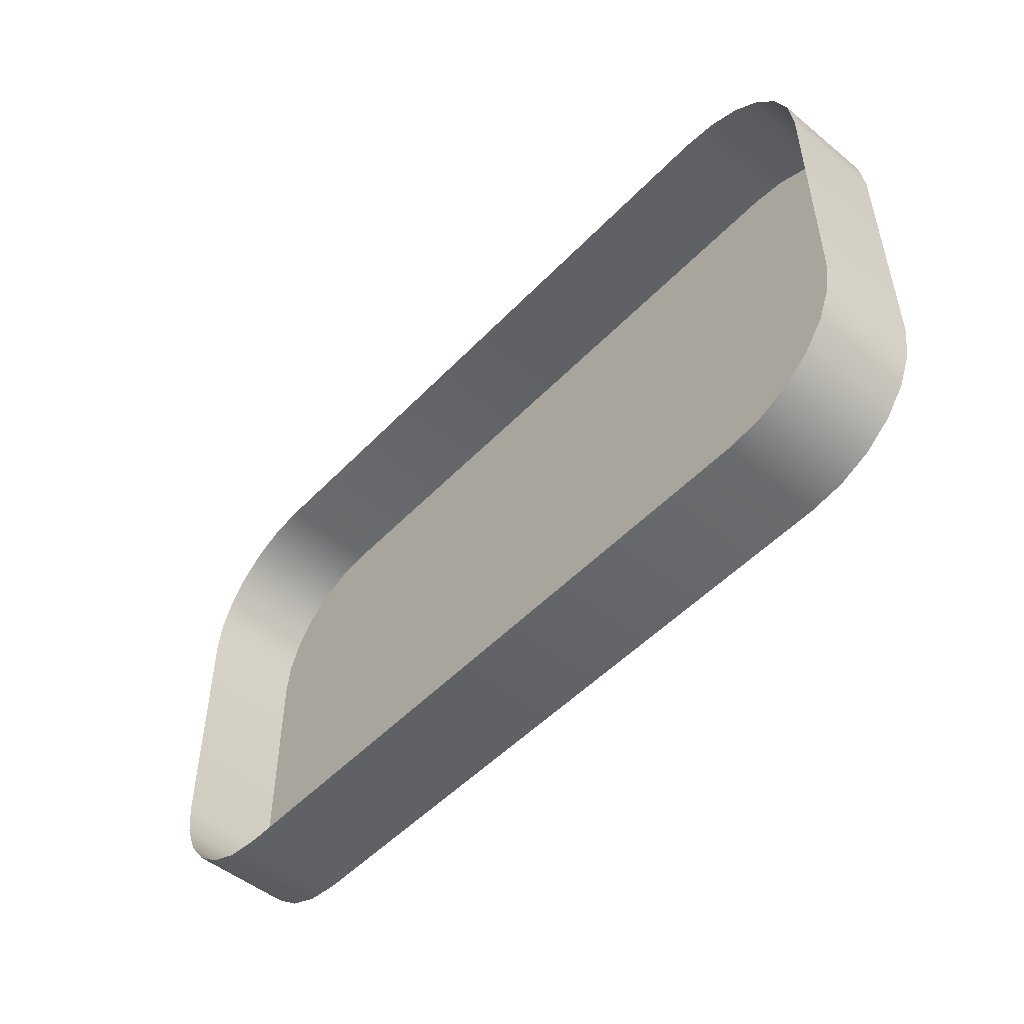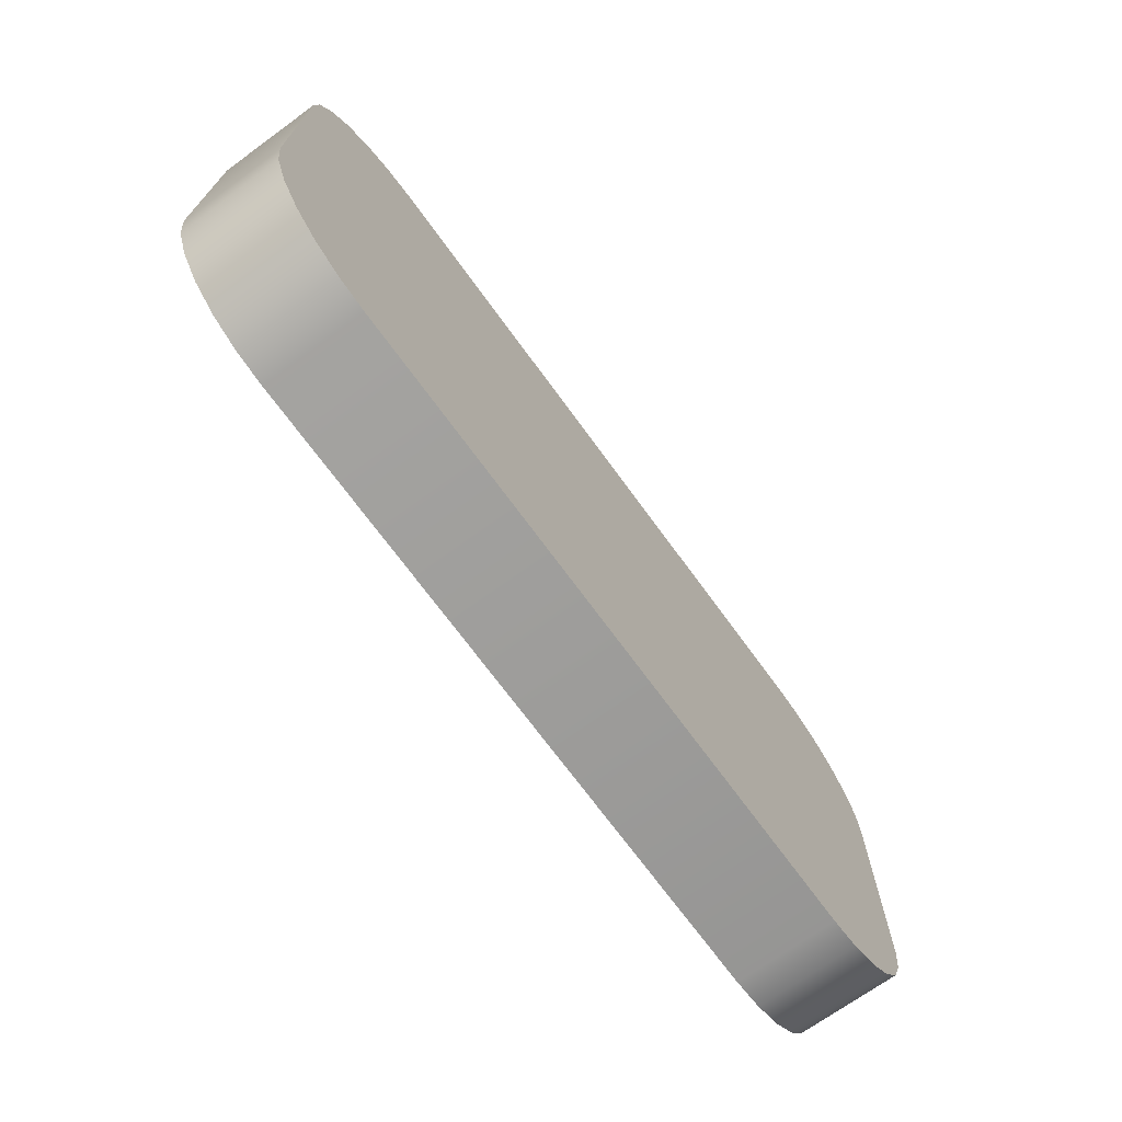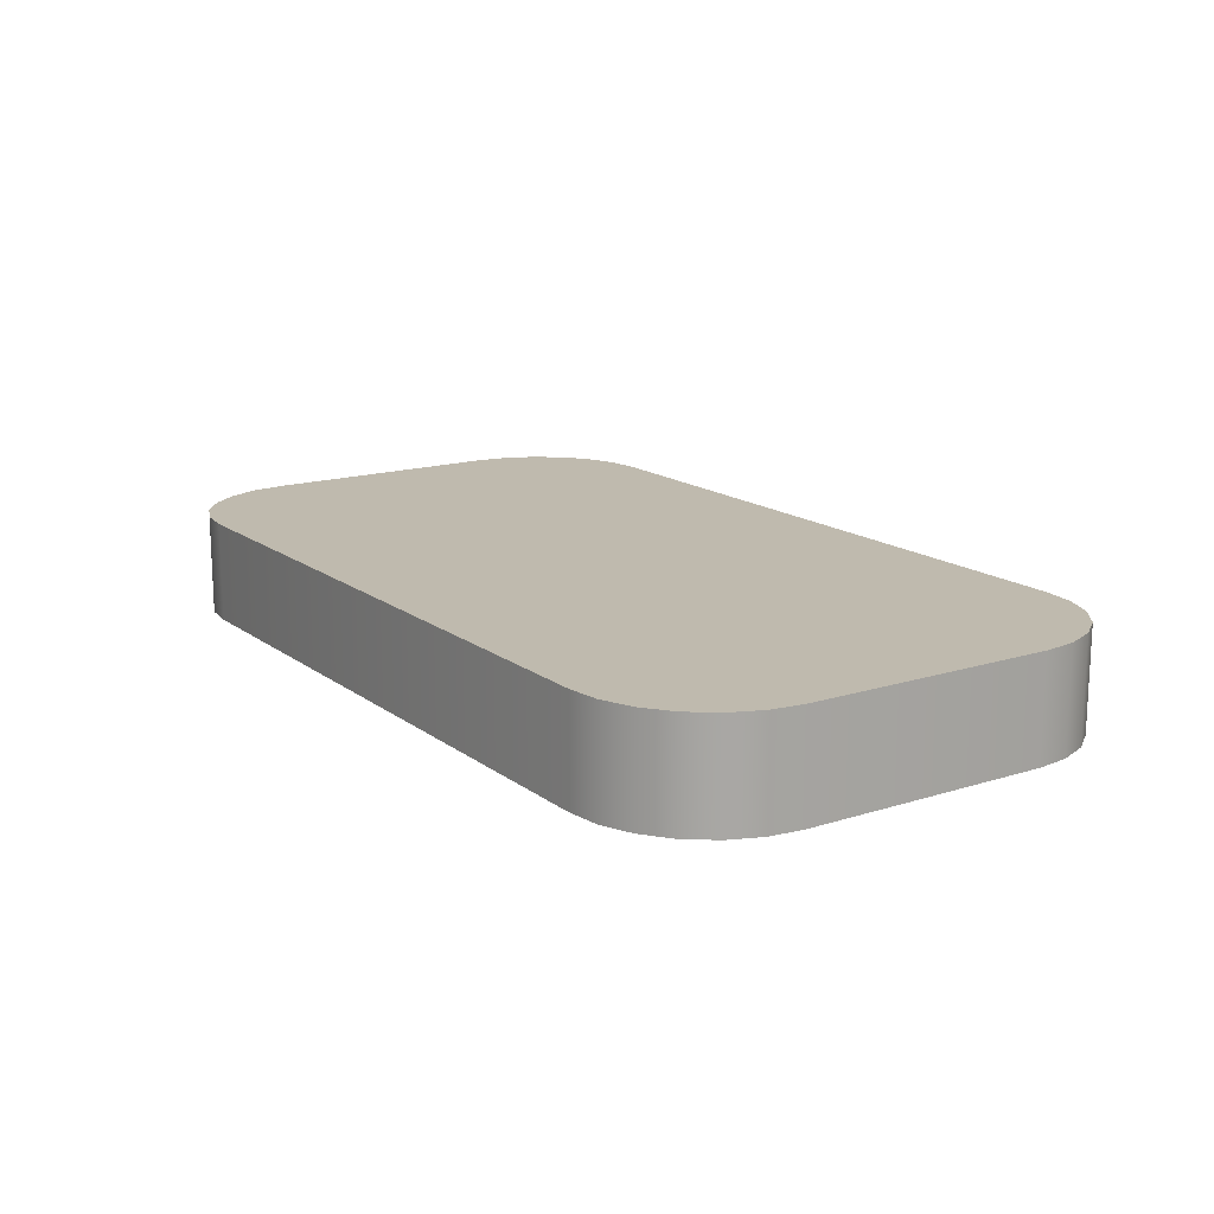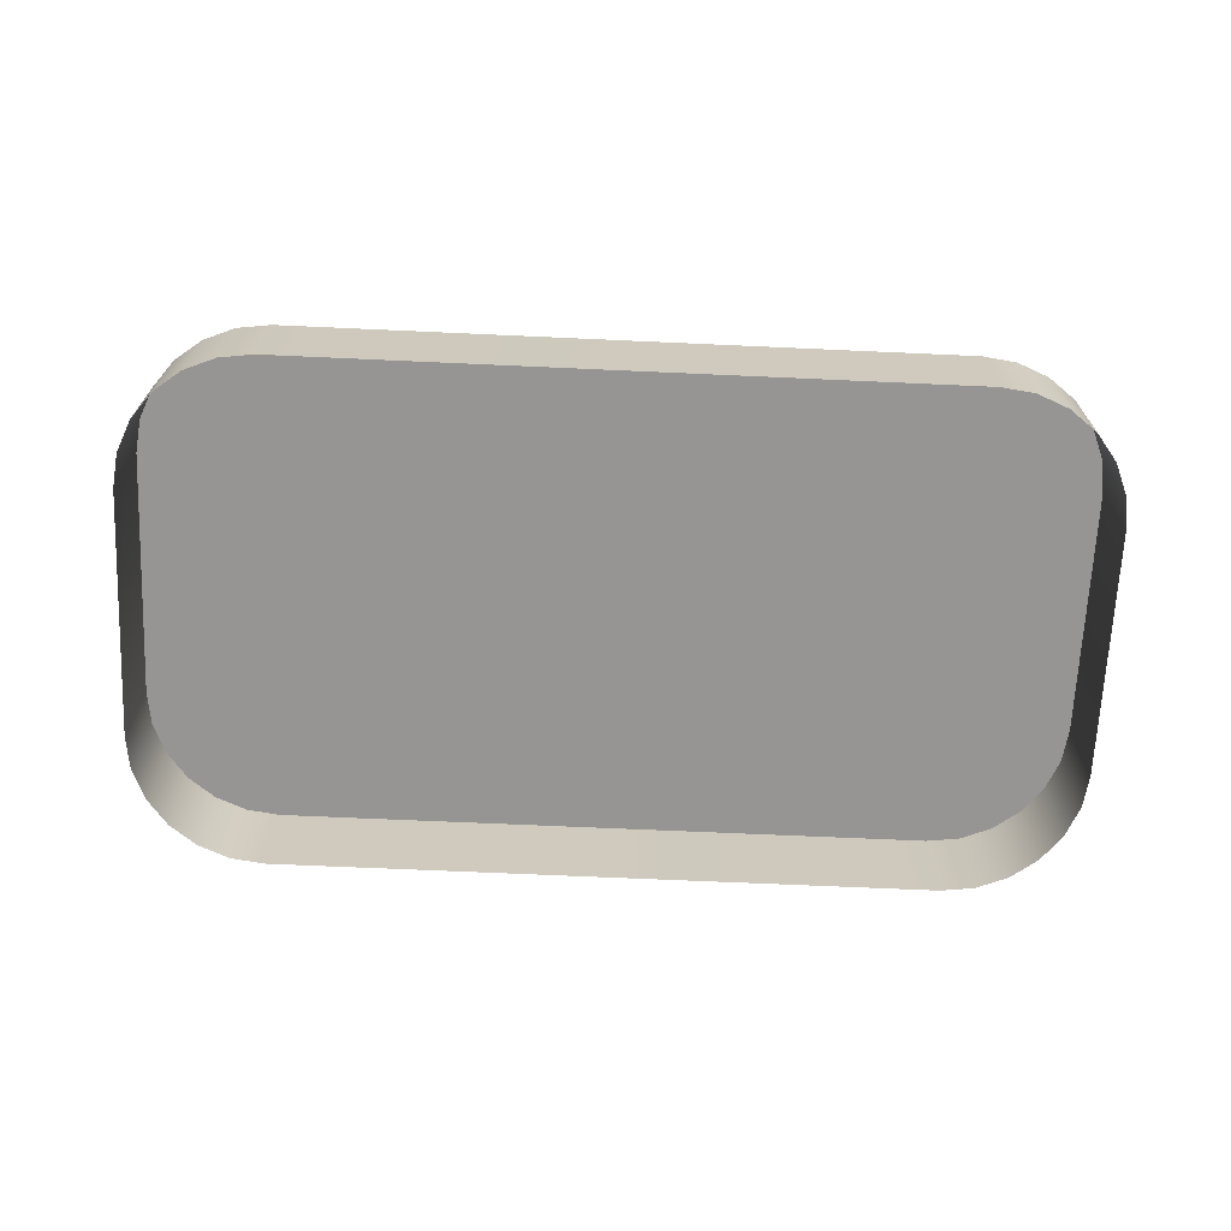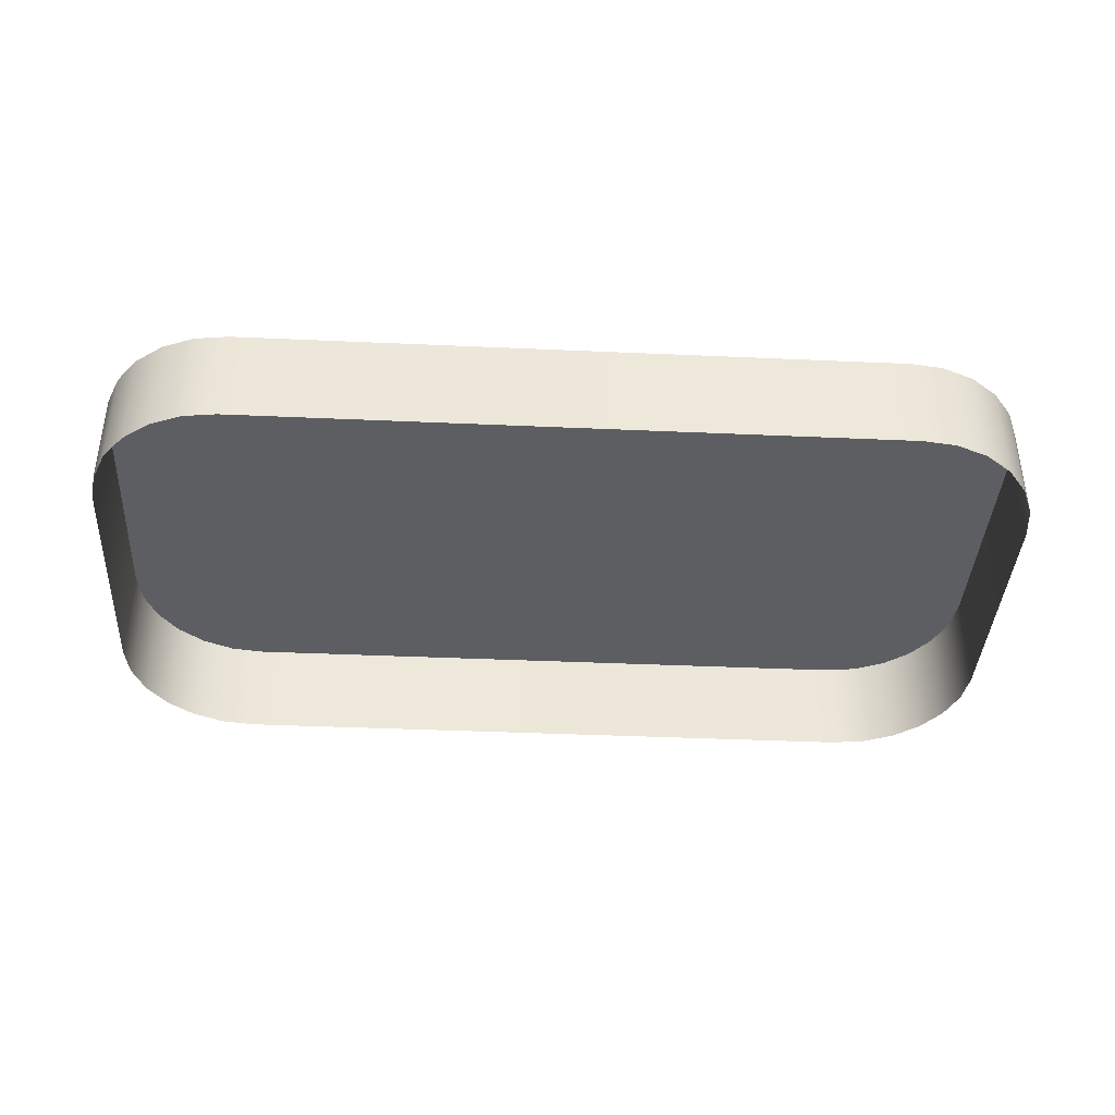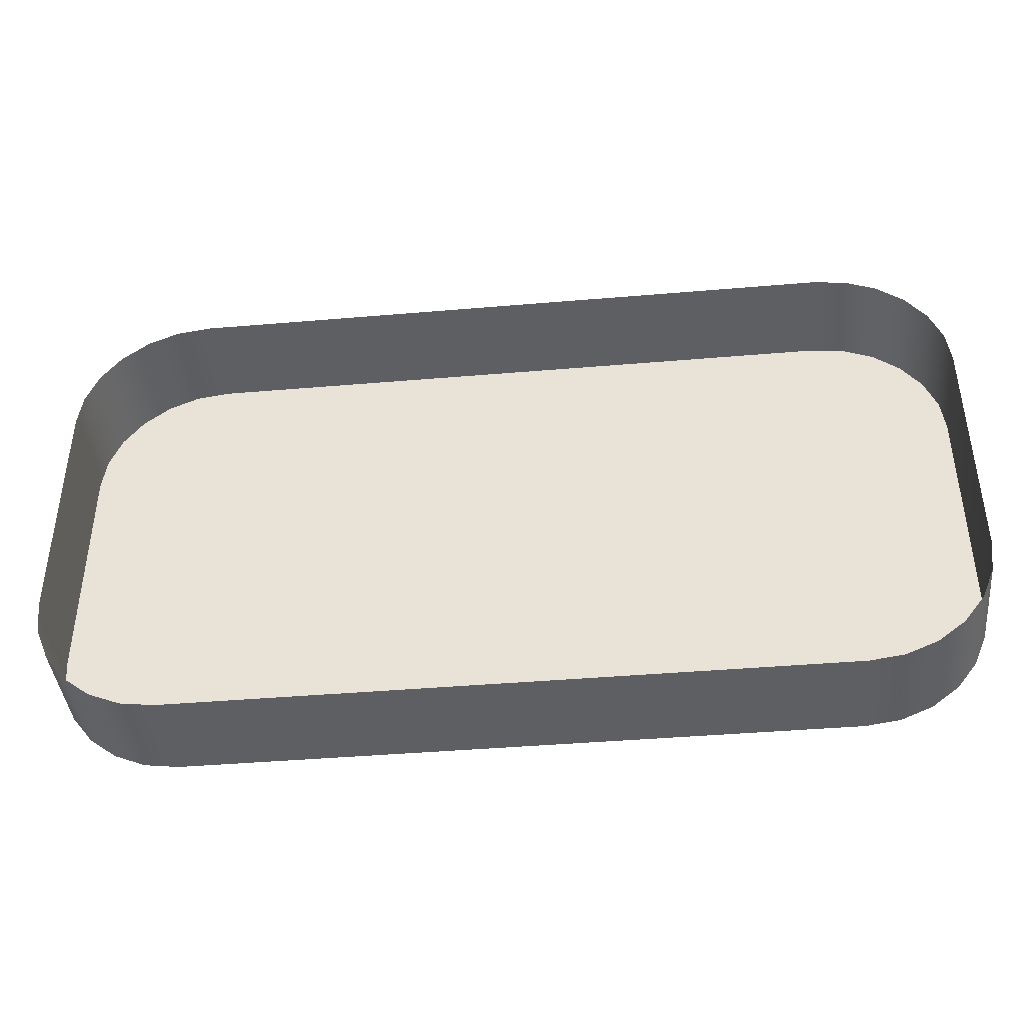
<metadata>
{"format":"obj","ext":"obj","renderer":"f3d","projection":"perspective","resolution":1024,"background":"white","views":[{"elev":-50.5,"azim":48.3,"up":"+Z"},{"elev":-70.4,"azim":126.0,"up":"+Z"},{"elev":15.6,"azim":-123.7,"up":"+Y"},{"elev":-67.6,"azim":177.4,"up":"+Y"},{"elev":-39.0,"azim":-3.2,"up":"+Y"},{"elev":-41.7,"azim":5.9,"up":"+Z"}]}
</metadata>
<code>
o mesh61/mesh61-geometry#mesh61-geometry
v 0.251 0.01475 0.1295
v 0.2508 0.01475 0.1149
v 0.2508 0.01475 0.1277
v 0.251 0.01475 0.1132
v 0.2508 0.009534 0.1277
v 0.251 0.009534 0.1295
v 0.2517 0.01475 0.1311
v 0.2508 0.009534 0.1149
v 0.2517 0.009534 0.1311
v 0.2517 0.01475 0.1116
v 0.251 0.009534 0.1132
v 0.2527 0.009534 0.1325
v 0.2527 0.01475 0.1325
v 0.2527 0.01475 0.1102
v 0.2517 0.009534 0.1116
v 0.2541 0.01475 0.1335
v 0.2541 0.009534 0.1335
v 0.2541 0.01475 0.1091
v 0.2527 0.009534 0.1102
v 0.2557 0.01475 0.1342
v 0.2541 0.009534 0.1091
v 0.2557 0.009534 0.1342
v 0.2557 0.01475 0.1084
v 0.2557 0.009534 0.1084
v 0.2575 0.01475 0.1344
v 0.2575 0.009534 0.1344
v 0.2575 0.01475 0.1082
v 0.2575 0.009534 0.1082
v 0.2913 0.01475 0.1344
v 0.2913 0.01475 0.1082
v 0.2913 0.009534 0.1344
v 0.2913 0.009534 0.1082
v 0.2931 0.01475 0.1342
v 0.2931 0.009534 0.1084
v 0.2931 0.009534 0.1342
v 0.2931 0.01475 0.1084
v 0.2947 0.01475 0.1335
v 0.2947 0.009534 0.1091
v 0.2947 0.009534 0.1335
v 0.2947 0.01475 0.1091
v 0.2961 0.01475 0.1325
v 0.2961 0.01475 0.1102
v 0.2961 0.009534 0.1102
v 0.2961 0.009534 0.1325
v 0.2972 0.009534 0.1311
v 0.2972 0.01475 0.1311
v 0.2972 0.01475 0.1116
v 0.2972 0.009534 0.1116
v 0.2978 0.009534 0.1295
v 0.2978 0.01475 0.1132
v 0.2978 0.01475 0.1295
v 0.2978 0.009534 0.1132
v 0.2981 0.009534 0.1277
v 0.2981 0.01475 0.1277
v 0.2981 0.01475 0.1149
v 0.2981 0.009534 0.1149
f 1 2 3
f 2 1 4
f 2 5 3
f 3 6 1
f 4 1 7
f 4 8 2
f 5 2 8
f 6 3 5
f 9 1 6
f 1 9 7
f 4 7 10
f 8 4 11
f 12 7 9
f 10 7 13
f 10 11 4
f 7 12 13
f 10 13 14
f 11 10 15
f 12 16 13
f 14 13 16
f 14 15 10
f 16 12 17
f 14 16 18
f 15 14 19
f 17 20 16
f 18 16 20
f 21 14 18
f 14 21 19
f 20 17 22
f 18 20 23
f 18 24 21
f 22 25 20
f 23 20 25
f 24 18 23
f 25 22 26
f 23 25 27
f 23 28 24
f 26 29 25
f 27 25 30
f 28 23 27
f 29 26 31
f 30 25 29
f 32 27 30
f 27 32 28
f 31 33 29
f 30 29 33
f 30 34 32
f 33 31 35
f 30 33 36
f 34 30 36
f 35 37 33
f 36 33 37
f 36 38 34
f 37 35 39
f 36 37 40
f 38 36 40
f 39 41 37
f 40 37 42
f 40 43 38
f 41 39 44
f 42 37 41
f 43 40 42
f 45 41 44
f 42 41 46
f 47 43 42
f 41 45 46
f 42 46 47
f 43 47 48
f 49 46 45
f 47 46 50
f 50 48 47
f 46 49 51
f 50 46 51
f 48 50 52
f 53 51 49
f 50 51 54
f 55 52 50
f 51 53 54
f 50 54 55
f 52 55 56
f 56 54 53
f 54 56 55
f 3 2 1
f 4 1 2
f 3 5 2
f 1 6 3
f 7 1 4
f 2 8 4
f 8 2 5
f 5 3 6
f 6 1 9
f 7 9 1
f 10 7 4
f 11 4 8
f 9 7 12
f 13 7 10
f 4 11 10
f 13 12 7
f 14 13 10
f 15 10 11
f 13 16 12
f 16 13 14
f 10 15 14
f 17 12 16
f 18 16 14
f 19 14 15
f 16 20 17
f 20 16 18
f 18 14 21
f 19 21 14
f 22 17 20
f 23 20 18
f 21 24 18
f 20 25 22
f 25 20 23
f 23 18 24
f 26 22 25
f 27 25 23
f 24 28 23
f 25 29 26
f 30 25 27
f 27 23 28
f 31 26 29
f 29 25 30
f 30 27 32
f 28 32 27
f 29 33 31
f 33 29 30
f 32 34 30
f 35 31 33
f 36 33 30
f 36 30 34
f 33 37 35
f 37 33 36
f 34 38 36
f 39 35 37
f 40 37 36
f 40 36 38
f 37 41 39
f 42 37 40
f 38 43 40
f 44 39 41
f 41 37 42
f 42 40 43
f 44 41 45
f 46 41 42
f 42 43 47
f 46 45 41
f 47 46 42
f 48 47 43
f 45 46 49
f 50 46 47
f 47 48 50
f 51 49 46
f 51 46 50
f 52 50 48
f 49 51 53
f 54 51 50
f 50 52 55
f 54 53 51
f 55 54 50
f 56 55 52
f 53 54 56
f 55 56 54

</code>
